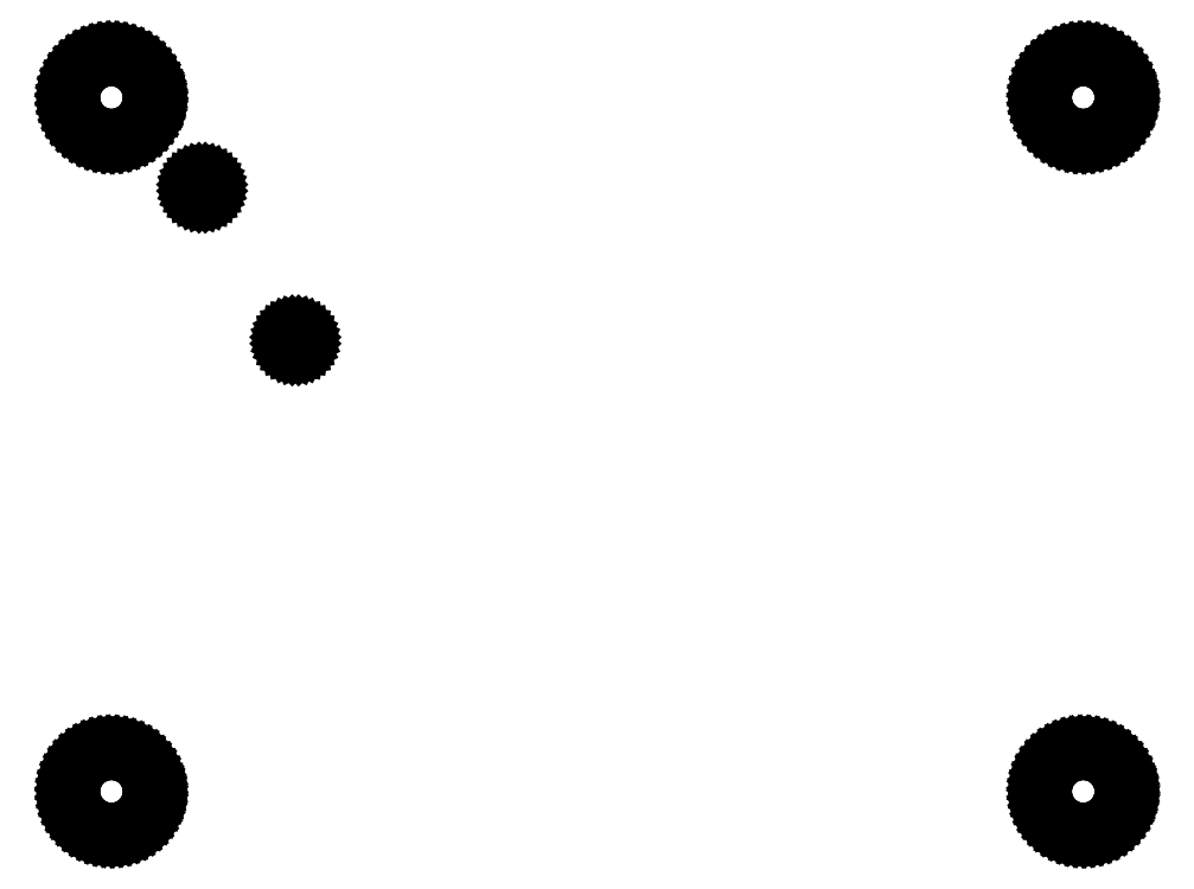
<metadata>
{"format":"dxf","ext":"dxf","renderer":"ezdxf+matplotlib","layout":"modelspace","background":"white","min_lineweight":24,"dpi":150}
</metadata>
<code>
0
SECTION
2
ENTITIES
0
LINE
8
BLACK
10
3.009
20
0.3178
11
3.022
21
0.316
0
LINE
8
BLACK
10
3.022
20
0.316
11
3.035
21
0.3127
0
LINE
8
BLACK
10
3.035
20
0.3127
11
3.048
21
0.3079
0
LINE
8
BLACK
10
3.048
20
0.3079
11
3.06
21
0.3017
0
LINE
8
BLACK
10
3.06
20
0.3017
11
3.071
21
0.2941
0
LINE
8
BLACK
10
3.071
20
0.2941
11
3.082
21
0.2852
0
LINE
8
BLACK
10
3.082
20
0.2852
11
3.091
21
0.2753
0
LINE
8
BLACK
10
3.091
20
0.2753
11
3.099
21
0.2643
0
LINE
8
BLACK
10
3.099
20
0.2643
11
3.106
21
0.2525
0
LINE
8
BLACK
10
3.106
20
0.2525
11
3.111
21
0.24
0
LINE
8
BLACK
10
3.111
20
0.24
11
3.115
21
0.227
0
LINE
8
BLACK
10
3.115
20
0.227
11
3.117
21
0.2136
0
LINE
8
BLACK
10
3.117
20
0.2136
11
3.118
21
0.2
0
LINE
8
BLACK
10
3.118
20
0.2
11
3.118
21
0.1926
0
LINE
8
BLACK
10
3.118
20
0.1926
11
3.116
21
0.1791
0
LINE
8
BLACK
10
3.116
20
0.1791
11
3.113
21
0.1659
0
LINE
8
BLACK
10
3.113
20
0.1659
11
3.108
21
0.1531
0
LINE
8
BLACK
10
3.108
20
0.1531
11
3.102
21
0.1409
0
LINE
8
BLACK
10
3.102
20
0.1409
11
3.095
21
0.1296
0
LINE
8
BLACK
10
3.095
20
0.1296
11
3.086
21
0.1191
0
LINE
8
BLACK
10
3.086
20
0.1191
11
3.076
21
0.1098
0
LINE
8
BLACK
10
3.076
20
0.1098
11
3.065
21
0.1016
0
LINE
8
BLACK
10
3.065
20
0.1016
11
3.054
21
0.09476
0
LINE
8
BLACK
10
3.054
20
0.09476
11
3.041
21
0.0893
0
LINE
8
BLACK
10
3.041
20
0.0893
11
3.028
21
0.0853
0
LINE
8
BLACK
10
3.028
20
0.0853
11
3.015
21
0.08282
0
LINE
8
BLACK
10
3.015
20
0.08282
11
3.001
21
0.0819
0
LINE
8
BLACK
10
3.001
20
0.0819
11
2.988
21
0.08254
0
LINE
8
BLACK
10
2.988
20
0.08254
11
2.974
21
0.08473
0
LINE
8
BLACK
10
2.974
20
0.08473
11
2.961
21
0.08846
0
LINE
8
BLACK
10
2.961
20
0.08846
11
2.949
21
0.09366
0
LINE
8
BLACK
10
2.949
20
0.09366
11
2.937
21
0.1003
0
LINE
8
BLACK
10
2.937
20
0.1003
11
2.926
21
0.1082
0
LINE
8
BLACK
10
2.926
20
0.1082
11
2.916
21
0.1174
0
LINE
8
BLACK
10
2.916
20
0.1174
11
2.907
21
0.1276
0
LINE
8
BLACK
10
2.907
20
0.1276
11
2.899
21
0.1388
0
LINE
8
BLACK
10
2.899
20
0.1388
11
2.893
21
0.1508
0
LINE
8
BLACK
10
2.893
20
0.1508
11
2.888
21
0.1635
0
LINE
8
BLACK
10
2.888
20
0.1635
11
2.884
21
0.1767
0
LINE
8
BLACK
10
2.884
20
0.1767
11
2.882
21
0.1901
0
LINE
8
BLACK
10
2.882
20
0.1901
11
2.882
21
0.2037
0
LINE
8
BLACK
10
2.882
20
0.2037
11
2.883
21
0.2173
0
LINE
8
BLACK
10
2.883
20
0.2173
11
2.886
21
0.2306
0
LINE
8
BLACK
10
2.886
20
0.2306
11
2.89
21
0.2435
0
LINE
8
BLACK
10
2.89
20
0.2435
11
2.896
21
0.2558
0
LINE
8
BLACK
10
2.896
20
0.2558
11
2.903
21
0.2674
0
LINE
8
BLACK
10
2.903
20
0.2674
11
2.911
21
0.2781
0
LINE
8
BLACK
10
2.911
20
0.2781
11
2.921
21
0.2878
0
LINE
8
BLACK
10
2.921
20
0.2878
11
2.932
21
0.2963
0
LINE
8
BLACK
10
2.932
20
0.2963
11
2.943
21
0.3035
0
LINE
8
BLACK
10
2.943
20
0.3035
11
2.955
21
0.3094
0
LINE
8
BLACK
10
2.955
20
0.3094
11
2.968
21
0.3138
0
LINE
8
BLACK
10
2.968
20
0.3138
11
2.982
21
0.3167
0
LINE
8
BLACK
10
2.982
20
0.3167
11
2.995
21
0.318
0
LINE
8
BLACK
10
2.995
20
0.318
11
3.009
21
0.3178
0
LINE
8
BLACK
10
0.2087
20
0.3178
11
0.2221
21
0.316
0
LINE
8
BLACK
10
0.2221
20
0.316
11
0.2353
21
0.3127
0
LINE
8
BLACK
10
0.2353
20
0.3127
11
0.248
21
0.3079
0
LINE
8
BLACK
10
0.248
20
0.3079
11
0.2601
21
0.3017
0
LINE
8
BLACK
10
0.2601
20
0.3017
11
0.2714
21
0.2941
0
LINE
8
BLACK
10
0.2714
20
0.2941
11
0.2817
21
0.2852
0
LINE
8
BLACK
10
0.2817
20
0.2852
11
0.291
21
0.2753
0
LINE
8
BLACK
10
0.291
20
0.2753
11
0.2991
21
0.2643
0
LINE
8
BLACK
10
0.2991
20
0.2643
11
0.3058
21
0.2525
0
LINE
8
BLACK
10
0.3058
20
0.2525
11
0.3111
21
0.24
0
LINE
8
BLACK
10
0.3111
20
0.24
11
0.315
21
0.227
0
LINE
8
BLACK
10
0.315
20
0.227
11
0.3173
21
0.2136
0
LINE
8
BLACK
10
0.3173
20
0.2136
11
0.3181
21
0.2
0
LINE
8
BLACK
10
0.3181
20
0.2
11
0.3179
21
0.1926
0
LINE
8
BLACK
10
0.3179
20
0.1926
11
0.3162
21
0.1791
0
LINE
8
BLACK
10
0.3162
20
0.1791
11
0.3131
21
0.1659
0
LINE
8
BLACK
10
0.3131
20
0.1659
11
0.3084
21
0.1531
0
LINE
8
BLACK
10
0.3084
20
0.1531
11
0.3023
21
0.1409
0
LINE
8
BLACK
10
0.3023
20
0.1409
11
0.2948
21
0.1296
0
LINE
8
BLACK
10
0.2948
20
0.1296
11
0.2861
21
0.1191
0
LINE
8
BLACK
10
0.2861
20
0.1191
11
0.2762
21
0.1098
0
LINE
8
BLACK
10
0.2762
20
0.1098
11
0.2654
21
0.1016
0
LINE
8
BLACK
10
0.2654
20
0.1016
11
0.2536
21
0.09476
0
LINE
8
BLACK
10
0.2536
20
0.09476
11
0.2412
21
0.0893
0
LINE
8
BLACK
10
0.2412
20
0.0893
11
0.2282
21
0.0853
0
LINE
8
BLACK
10
0.2282
20
0.0853
11
0.2148
21
0.08282
0
LINE
8
BLACK
10
0.2148
20
0.08282
11
0.2012
21
0.0819
0
LINE
8
BLACK
10
0.2012
20
0.0819
11
0.1877
21
0.08254
0
LINE
8
BLACK
10
0.1877
20
0.08254
11
0.1742
21
0.08473
0
LINE
8
BLACK
10
0.1742
20
0.08473
11
0.1612
21
0.08846
0
LINE
8
BLACK
10
0.1612
20
0.08846
11
0.1486
21
0.09366
0
LINE
8
BLACK
10
0.1486
20
0.09366
11
0.1367
21
0.1003
0
LINE
8
BLACK
10
0.1367
20
0.1003
11
0.1257
21
0.1082
0
LINE
8
BLACK
10
0.1257
20
0.1082
11
0.1156
21
0.1174
0
LINE
8
BLACK
10
0.1156
20
0.1174
11
0.1067
21
0.1276
0
LINE
8
BLACK
10
0.1067
20
0.1276
11
0.09897
21
0.1388
0
LINE
8
BLACK
10
0.09897
20
0.1388
11
0.09261
21
0.1508
0
LINE
8
BLACK
10
0.09261
20
0.1508
11
0.08767
21
0.1635
0
LINE
8
BLACK
10
0.08767
20
0.1635
11
0.08422
21
0.1767
0
LINE
8
BLACK
10
0.08422
20
0.1767
11
0.0823
21
0.1901
0
LINE
8
BLACK
10
0.0823
20
0.1901
11
0.08195
21
0.2037
0
LINE
8
BLACK
10
0.08195
20
0.2037
11
0.08316
21
0.2173
0
LINE
8
BLACK
10
0.08316
20
0.2173
11
0.08591
21
0.2306
0
LINE
8
BLACK
10
0.08591
20
0.2306
11
0.09018
21
0.2435
0
LINE
8
BLACK
10
0.09018
20
0.2435
11
0.09591
21
0.2558
0
LINE
8
BLACK
10
0.09591
20
0.2558
11
0.103
21
0.2674
0
LINE
8
BLACK
10
0.103
20
0.2674
11
0.1114
21
0.2781
0
LINE
8
BLACK
10
0.1114
20
0.2781
11
0.121
21
0.2878
0
LINE
8
BLACK
10
0.121
20
0.2878
11
0.1316
21
0.2963
0
LINE
8
BLACK
10
0.1316
20
0.2963
11
0.1431
21
0.3035
0
LINE
8
BLACK
10
0.1431
20
0.3035
11
0.1554
21
0.3094
0
LINE
8
BLACK
10
0.1554
20
0.3094
11
0.1682
21
0.3138
0
LINE
8
BLACK
10
0.1682
20
0.3138
11
0.1815
21
0.3167
0
LINE
8
BLACK
10
0.1815
20
0.3167
11
0.1951
21
0.318
0
LINE
8
BLACK
10
0.1951
20
0.318
11
0.2087
21
0.3178
0
LINE
8
BLACK
10
0.2087
20
2.318
11
0.2221
21
2.316
0
LINE
8
BLACK
10
0.2221
20
2.316
11
0.2353
21
2.313
0
LINE
8
BLACK
10
0.2353
20
2.313
11
0.248
21
2.308
0
LINE
8
BLACK
10
0.248
20
2.308
11
0.2601
21
2.302
0
LINE
8
BLACK
10
0.2601
20
2.302
11
0.2714
21
2.294
0
LINE
8
BLACK
10
0.2714
20
2.294
11
0.2817
21
2.285
0
LINE
8
BLACK
10
0.2817
20
2.285
11
0.291
21
2.275
0
LINE
8
BLACK
10
0.291
20
2.275
11
0.2991
21
2.264
0
LINE
8
BLACK
10
0.2991
20
2.264
11
0.3058
21
2.253
0
LINE
8
BLACK
10
0.3058
20
2.253
11
0.3111
21
2.24
0
LINE
8
BLACK
10
0.3111
20
2.24
11
0.315
21
2.227
0
LINE
8
BLACK
10
0.315
20
2.227
11
0.3173
21
2.214
0
LINE
8
BLACK
10
0.3173
20
2.214
11
0.3181
21
2.2
0
LINE
8
BLACK
10
0.3181
20
2.2
11
0.3179
21
2.193
0
LINE
8
BLACK
10
0.3179
20
2.193
11
0.3162
21
2.179
0
LINE
8
BLACK
10
0.3162
20
2.179
11
0.3131
21
2.166
0
LINE
8
BLACK
10
0.3131
20
2.166
11
0.3084
21
2.153
0
LINE
8
BLACK
10
0.3084
20
2.153
11
0.3023
21
2.141
0
LINE
8
BLACK
10
0.3023
20
2.141
11
0.2948
21
2.13
0
LINE
8
BLACK
10
0.2948
20
2.13
11
0.2861
21
2.119
0
LINE
8
BLACK
10
0.2861
20
2.119
11
0.2762
21
2.11
0
LINE
8
BLACK
10
0.2762
20
2.11
11
0.2654
21
2.102
0
LINE
8
BLACK
10
0.2654
20
2.102
11
0.2536
21
2.095
0
LINE
8
BLACK
10
0.2536
20
2.095
11
0.2412
21
2.089
0
LINE
8
BLACK
10
0.2412
20
2.089
11
0.2282
21
2.085
0
LINE
8
BLACK
10
0.2282
20
2.085
11
0.2148
21
2.083
0
LINE
8
BLACK
10
0.2148
20
2.083
11
0.2012
21
2.082
0
LINE
8
BLACK
10
0.2012
20
2.082
11
0.1877
21
2.083
0
LINE
8
BLACK
10
0.1877
20
2.083
11
0.1742
21
2.085
0
LINE
8
BLACK
10
0.1742
20
2.085
11
0.1612
21
2.088
0
LINE
8
BLACK
10
0.1612
20
2.088
11
0.1486
21
2.094
0
LINE
8
BLACK
10
0.1486
20
2.094
11
0.1367
21
2.1
0
LINE
8
BLACK
10
0.1367
20
2.1
11
0.1257
21
2.108
0
LINE
8
BLACK
10
0.1257
20
2.108
11
0.1156
21
2.117
0
LINE
8
BLACK
10
0.1156
20
2.117
11
0.1067
21
2.128
0
LINE
8
BLACK
10
0.1067
20
2.128
11
0.09897
21
2.139
0
LINE
8
BLACK
10
0.09897
20
2.139
11
0.09261
21
2.151
0
LINE
8
BLACK
10
0.09261
20
2.151
11
0.08767
21
2.163
0
LINE
8
BLACK
10
0.08767
20
2.163
11
0.08422
21
2.177
0
LINE
8
BLACK
10
0.08422
20
2.177
11
0.0823
21
2.19
0
LINE
8
BLACK
10
0.0823
20
2.19
11
0.08195
21
2.204
0
LINE
8
BLACK
10
0.08195
20
2.204
11
0.08316
21
2.217
0
LINE
8
BLACK
10
0.08316
20
2.217
11
0.08591
21
2.231
0
LINE
8
BLACK
10
0.08591
20
2.231
11
0.09018
21
2.243
0
LINE
8
BLACK
10
0.09018
20
2.243
11
0.09591
21
2.256
0
LINE
8
BLACK
10
0.09591
20
2.256
11
0.103
21
2.267
0
LINE
8
BLACK
10
0.103
20
2.267
11
0.1114
21
2.278
0
LINE
8
BLACK
10
0.1114
20
2.278
11
0.121
21
2.288
0
LINE
8
BLACK
10
0.121
20
2.288
11
0.1316
21
2.296
0
LINE
8
BLACK
10
0.1316
20
2.296
11
0.1431
21
2.304
0
LINE
8
BLACK
10
0.1431
20
2.304
11
0.1554
21
2.309
0
LINE
8
BLACK
10
0.1554
20
2.309
11
0.1682
21
2.314
0
LINE
8
BLACK
10
0.1682
20
2.314
11
0.1815
21
2.317
0
LINE
8
BLACK
10
0.1815
20
2.317
11
0.1951
21
2.318
0
LINE
8
BLACK
10
0.1951
20
2.318
11
0.2087
21
2.318
0
LINE
8
BLACK
10
3.009
20
2.318
11
3.022
21
2.316
0
LINE
8
BLACK
10
3.022
20
2.316
11
3.035
21
2.313
0
LINE
8
BLACK
10
3.035
20
2.313
11
3.048
21
2.308
0
LINE
8
BLACK
10
3.048
20
2.308
11
3.06
21
2.302
0
LINE
8
BLACK
10
3.06
20
2.302
11
3.071
21
2.294
0
LINE
8
BLACK
10
3.071
20
2.294
11
3.082
21
2.285
0
LINE
8
BLACK
10
3.082
20
2.285
11
3.091
21
2.275
0
LINE
8
BLACK
10
3.091
20
2.275
11
3.099
21
2.264
0
LINE
8
BLACK
10
3.099
20
2.264
11
3.106
21
2.253
0
LINE
8
BLACK
10
3.106
20
2.253
11
3.111
21
2.24
0
LINE
8
BLACK
10
3.111
20
2.24
11
3.115
21
2.227
0
LINE
8
BLACK
10
3.115
20
2.227
11
3.117
21
2.214
0
LINE
8
BLACK
10
3.117
20
2.214
11
3.118
21
2.2
0
LINE
8
BLACK
10
3.118
20
2.2
11
3.118
21
2.193
0
LINE
8
BLACK
10
3.118
20
2.193
11
3.116
21
2.179
0
LINE
8
BLACK
10
3.116
20
2.179
11
3.113
21
2.166
0
LINE
8
BLACK
10
3.113
20
2.166
11
3.108
21
2.153
0
LINE
8
BLACK
10
3.108
20
2.153
11
3.102
21
2.141
0
LINE
8
BLACK
10
3.102
20
2.141
11
3.095
21
2.13
0
LINE
8
BLACK
10
3.095
20
2.13
11
3.086
21
2.119
0
LINE
8
BLACK
10
3.086
20
2.119
11
3.076
21
2.11
0
LINE
8
BLACK
10
3.076
20
2.11
11
3.065
21
2.102
0
LINE
8
BLACK
10
3.065
20
2.102
11
3.054
21
2.095
0
LINE
8
BLACK
10
3.054
20
2.095
11
3.041
21
2.089
0
LINE
8
BLACK
10
3.041
20
2.089
11
3.028
21
2.085
0
LINE
8
BLACK
10
3.028
20
2.085
11
3.015
21
2.083
0
LINE
8
BLACK
10
3.015
20
2.083
11
3.001
21
2.082
0
LINE
8
BLACK
10
3.001
20
2.082
11
2.988
21
2.083
0
LINE
8
BLACK
10
2.988
20
2.083
11
2.974
21
2.085
0
LINE
8
BLACK
10
2.974
20
2.085
11
2.961
21
2.088
0
LINE
8
BLACK
10
2.961
20
2.088
11
2.949
21
2.094
0
LINE
8
BLACK
10
2.949
20
2.094
11
2.937
21
2.1
0
LINE
8
BLACK
10
2.937
20
2.1
11
2.926
21
2.108
0
LINE
8
BLACK
10
2.926
20
2.108
11
2.916
21
2.117
0
LINE
8
BLACK
10
2.916
20
2.117
11
2.907
21
2.128
0
LINE
8
BLACK
10
2.907
20
2.128
11
2.899
21
2.139
0
LINE
8
BLACK
10
2.899
20
2.139
11
2.893
21
2.151
0
LINE
8
BLACK
10
2.893
20
2.151
11
2.888
21
2.163
0
LINE
8
BLACK
10
2.888
20
2.163
11
2.884
21
2.177
0
LINE
8
BLACK
10
2.884
20
2.177
11
2.882
21
2.19
0
LINE
8
BLACK
10
2.882
20
2.19
11
2.882
21
2.204
0
LINE
8
BLACK
10
2.882
20
2.204
11
2.883
21
2.217
0
LINE
8
BLACK
10
2.883
20
2.217
11
2.886
21
2.231
0
LINE
8
BLACK
10
2.886
20
2.231
11
2.89
21
2.243
0
LINE
8
BLACK
10
2.89
20
2.243
11
2.896
21
2.256
0
LINE
8
BLACK
10
2.896
20
2.256
11
2.903
21
2.267
0
LINE
8
BLACK
10
2.903
20
2.267
11
2.911
21
2.278
0
LINE
8
BLACK
10
2.911
20
2.278
11
2.921
21
2.288
0
LINE
8
BLACK
10
2.921
20
2.288
11
2.932
21
2.296
0
LINE
8
BLACK
10
2.932
20
2.296
11
2.943
21
2.304
0
LINE
8
BLACK
10
2.943
20
2.304
11
2.955
21
2.309
0
LINE
8
BLACK
10
2.955
20
2.309
11
2.968
21
2.314
0
LINE
8
BLACK
10
2.968
20
2.314
11
2.982
21
2.317
0
LINE
8
BLACK
10
2.982
20
2.317
11
2.995
21
2.318
0
LINE
8
BLACK
10
2.995
20
2.318
11
3.009
21
2.318
0
LINE
8
BLACK
10
0.7173
20
1.509
11
0.7208
21
1.513
0
LINE
8
BLACK
10
0.7208
20
1.513
11
0.7252
21
1.515
0
LINE
8
BLACK
10
0.7252
20
1.515
11
0.73
21
1.516
0
LINE
8
BLACK
10
0.73
20
1.516
11
0.7348
21
1.515
0
LINE
8
BLACK
10
0.7348
20
1.515
11
0.7392
21
1.513
0
LINE
8
BLACK
10
0.7392
20
1.513
11
0.7427
21
1.509
0
LINE
8
BLACK
10
0.7427
20
1.509
11
0.7449
21
1.505
0
LINE
8
BLACK
10
0.7449
20
1.505
11
0.7456
21
1.5
0
LINE
8
BLACK
10
0.7456
20
1.5
11
0.7449
21
1.495
0
LINE
8
BLACK
10
0.7449
20
1.495
11
0.7427
21
1.491
0
LINE
8
BLACK
10
0.7427
20
1.491
11
0.7392
21
1.487
0
LINE
8
BLACK
10
0.7392
20
1.487
11
0.7348
21
1.485
0
LINE
8
BLACK
10
0.7348
20
1.485
11
0.73
21
1.484
0
LINE
8
BLACK
10
0.73
20
1.484
11
0.7252
21
1.485
0
LINE
8
BLACK
10
0.7252
20
1.485
11
0.7208
21
1.487
0
LINE
8
BLACK
10
0.7208
20
1.487
11
0.7173
21
1.491
0
LINE
8
BLACK
10
0.7173
20
1.491
11
0.7151
21
1.495
0
LINE
8
BLACK
10
0.7151
20
1.495
11
0.7144
21
1.5
0
LINE
8
BLACK
10
0.7144
20
1.5
11
0.7151
21
1.505
0
LINE
8
BLACK
10
0.7151
20
1.505
11
0.7173
21
1.509
0
LINE
8
BLACK
10
0.73
20
1.499
11
0.7305
21
1.5
0
LINE
8
BLACK
10
0.7305
20
1.5
11
0.7307
21
1.5
0
LINE
8
BLACK
10
0.7307
20
1.5
11
0.7305
21
1.5
0
LINE
8
BLACK
10
0.7305
20
1.5
11
0.73
21
1.501
0
LINE
8
BLACK
10
0.73
20
1.501
11
0.7295
21
1.5
0
LINE
8
BLACK
10
0.7295
20
1.5
11
0.7293
21
1.5
0
LINE
8
BLACK
10
0.7293
20
1.5
11
0.7295
21
1.5
0
LINE
8
BLACK
10
0.7295
20
1.5
11
0.73
21
1.499
0
LINE
8
BLACK
10
0.4486
20
1.949
11
0.4521
21
1.953
0
LINE
8
BLACK
10
0.4521
20
1.953
11
0.4565
21
1.955
0
LINE
8
BLACK
10
0.4565
20
1.955
11
0.4613
21
1.956
0
LINE
8
BLACK
10
0.4613
20
1.956
11
0.4661
21
1.955
0
LINE
8
BLACK
10
0.4661
20
1.955
11
0.4705
21
1.953
0
LINE
8
BLACK
10
0.4705
20
1.953
11
0.474
21
1.949
0
LINE
8
BLACK
10
0.474
20
1.949
11
0.4762
21
1.945
0
LINE
8
BLACK
10
0.4762
20
1.945
11
0.4769
21
1.94
0
LINE
8
BLACK
10
0.4769
20
1.94
11
0.4762
21
1.935
0
LINE
8
BLACK
10
0.4762
20
1.935
11
0.474
21
1.931
0
LINE
8
BLACK
10
0.474
20
1.931
11
0.4705
21
1.927
0
LINE
8
BLACK
10
0.4705
20
1.927
11
0.4661
21
1.925
0
LINE
8
BLACK
10
0.4661
20
1.925
11
0.4613
21
1.924
0
LINE
8
BLACK
10
0.4613
20
1.924
11
0.4565
21
1.925
0
LINE
8
BLACK
10
0.4565
20
1.925
11
0.4521
21
1.927
0
LINE
8
BLACK
10
0.4521
20
1.927
11
0.4486
21
1.931
0
LINE
8
BLACK
10
0.4486
20
1.931
11
0.4464
21
1.935
0
LINE
8
BLACK
10
0.4464
20
1.935
11
0.4457
21
1.94
0
LINE
8
BLACK
10
0.4457
20
1.94
11
0.4464
21
1.945
0
LINE
8
BLACK
10
0.4464
20
1.945
11
0.4486
21
1.949
0
LINE
8
BLACK
10
0.4613
20
1.939
11
0.4618
21
1.94
0
LINE
8
BLACK
10
0.4618
20
1.94
11
0.462
21
1.94
0
LINE
8
BLACK
10
0.462
20
1.94
11
0.4618
21
1.94
0
LINE
8
BLACK
10
0.4618
20
1.94
11
0.4613
21
1.941
0
LINE
8
BLACK
10
0.4613
20
1.941
11
0.4608
21
1.94
0
LINE
8
BLACK
10
0.4608
20
1.94
11
0.4606
21
1.94
0
LINE
8
BLACK
10
0.4606
20
1.94
11
0.4608
21
1.94
0
LINE
8
BLACK
10
0.4608
20
1.94
11
0.4613
21
1.939
0
ENDSEC
0
EOF

</code>
